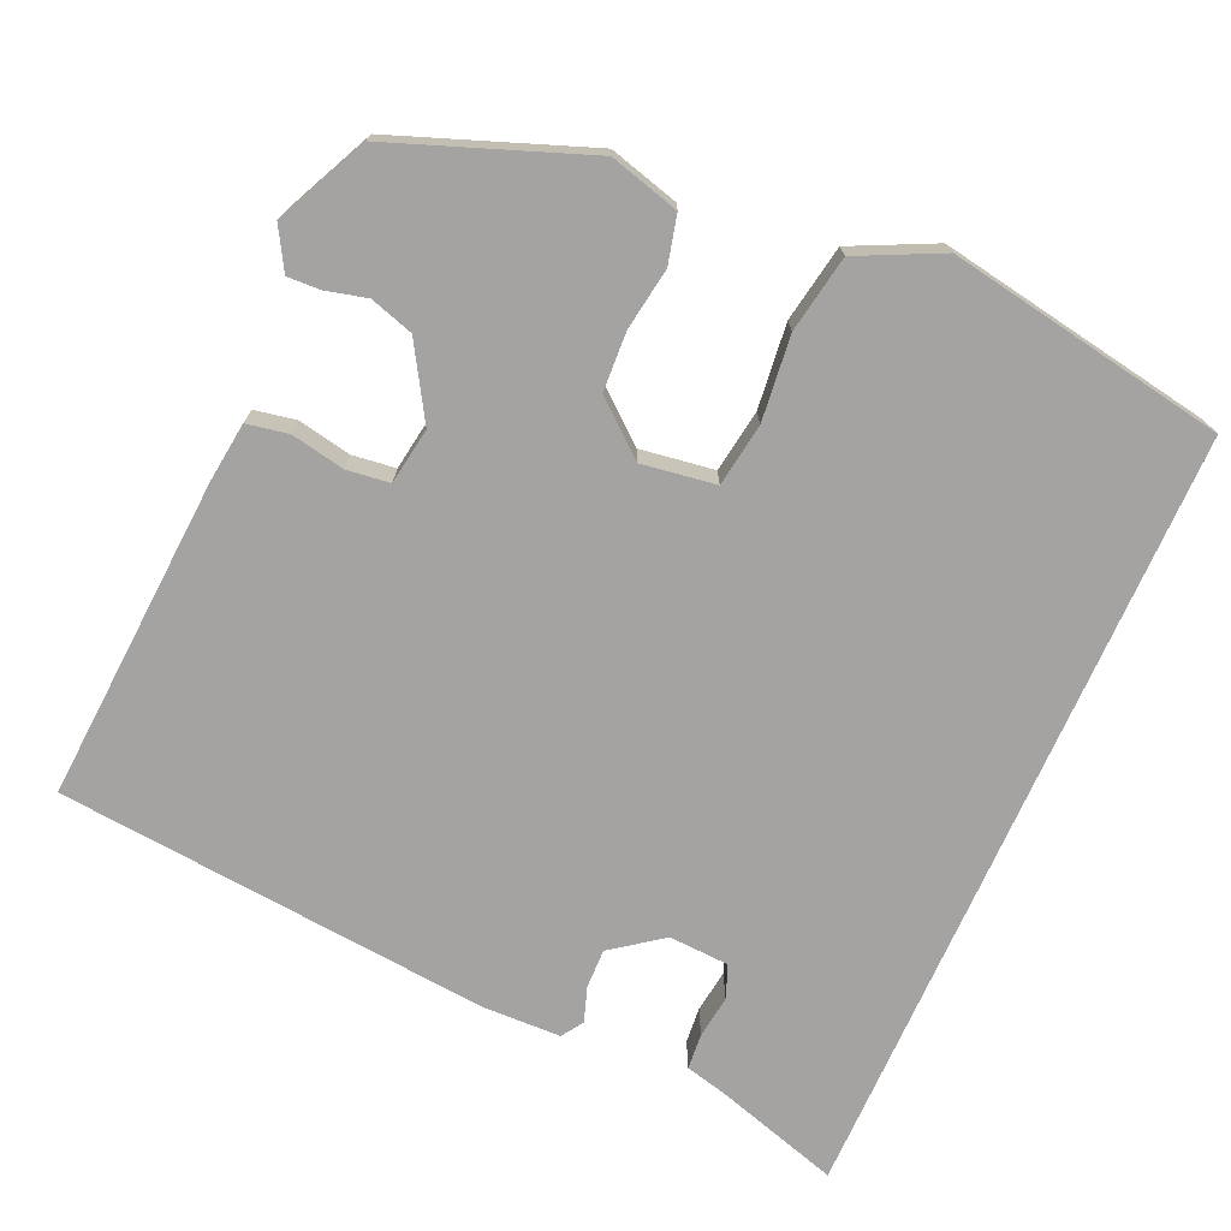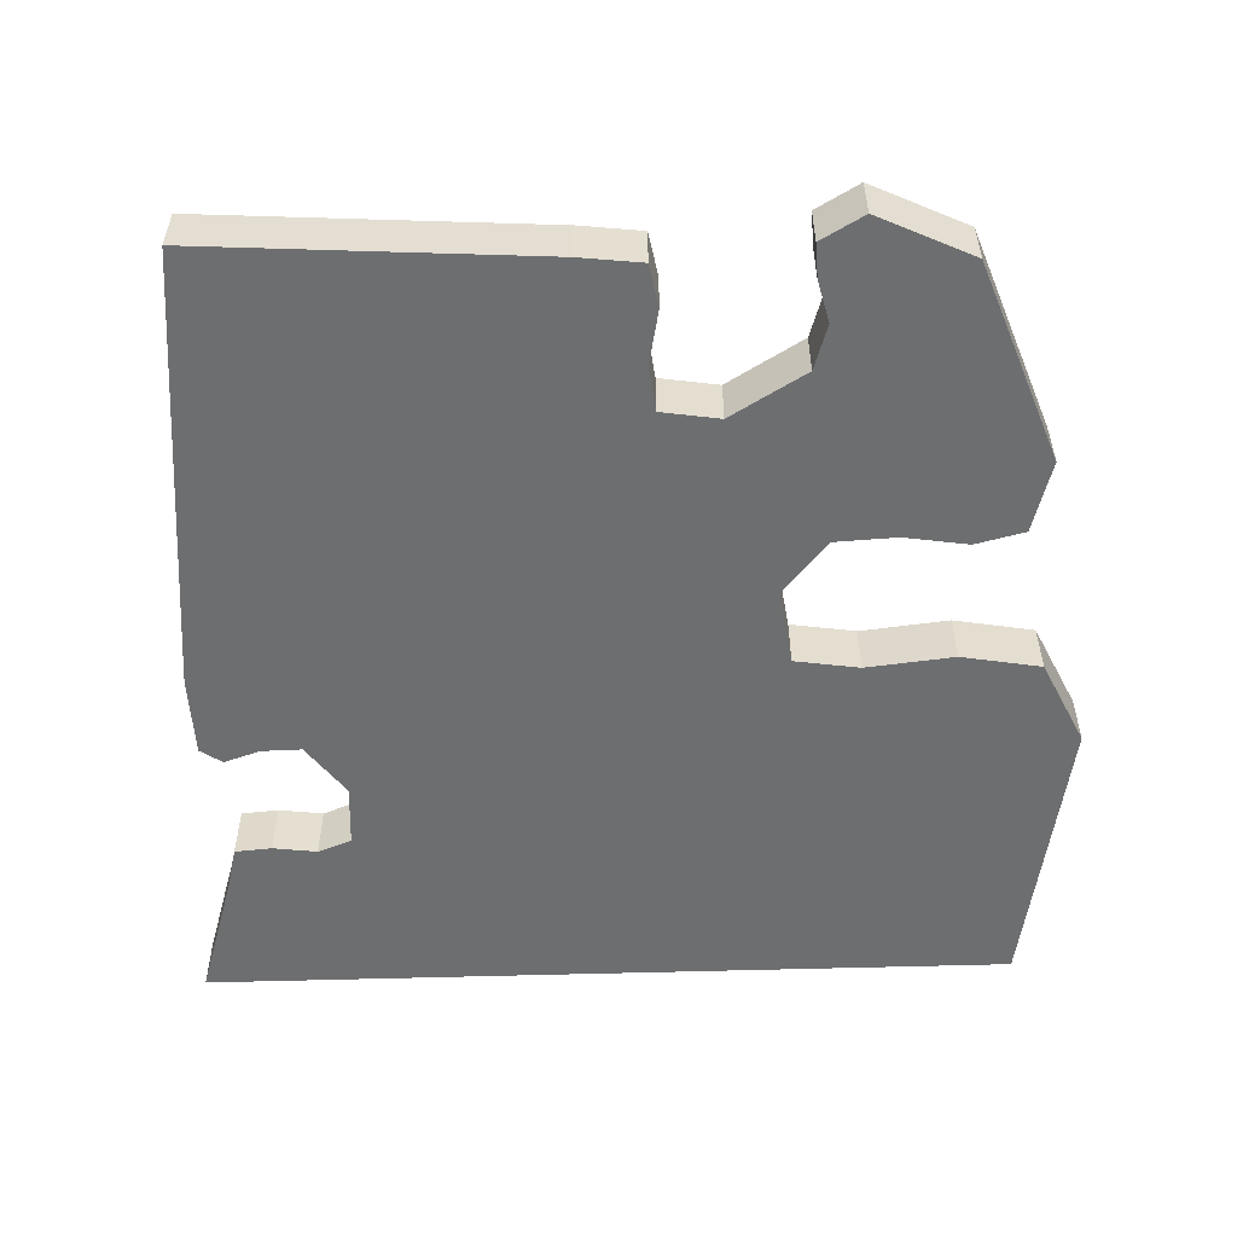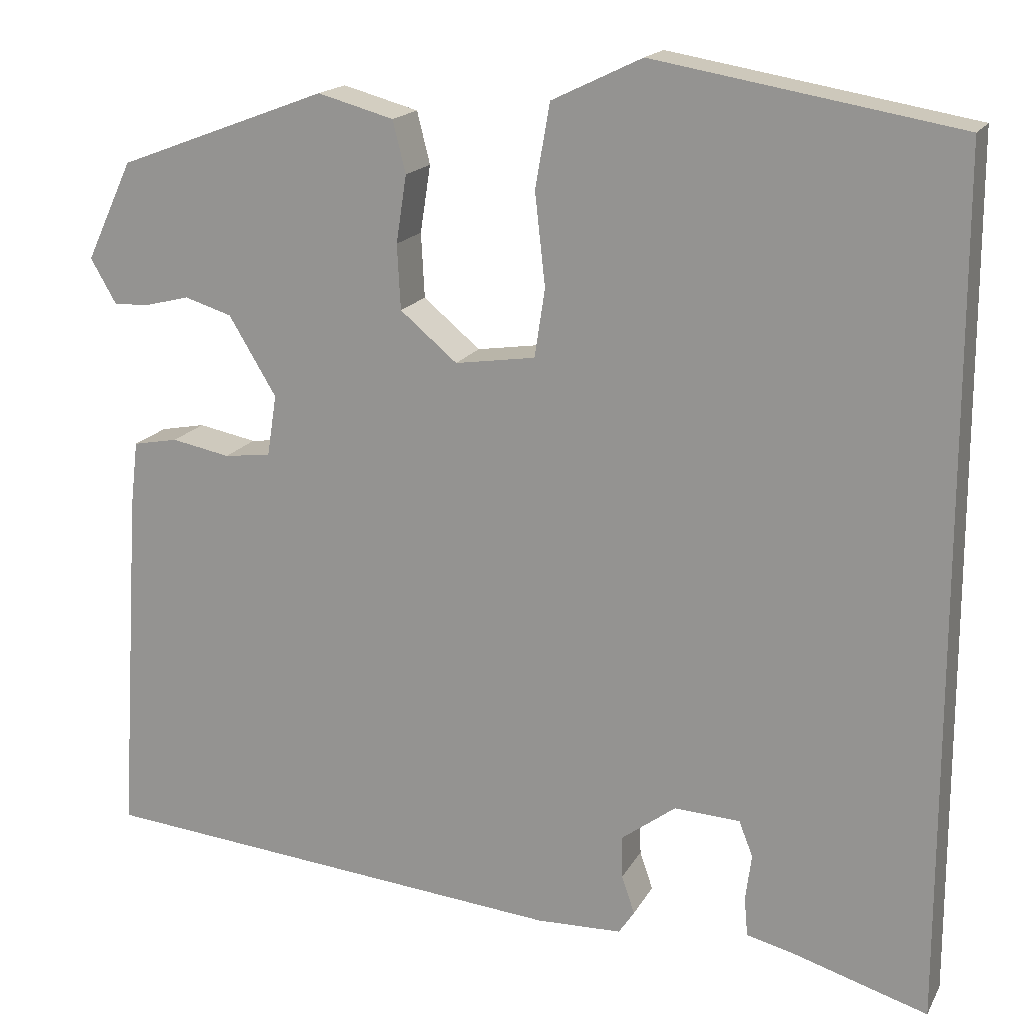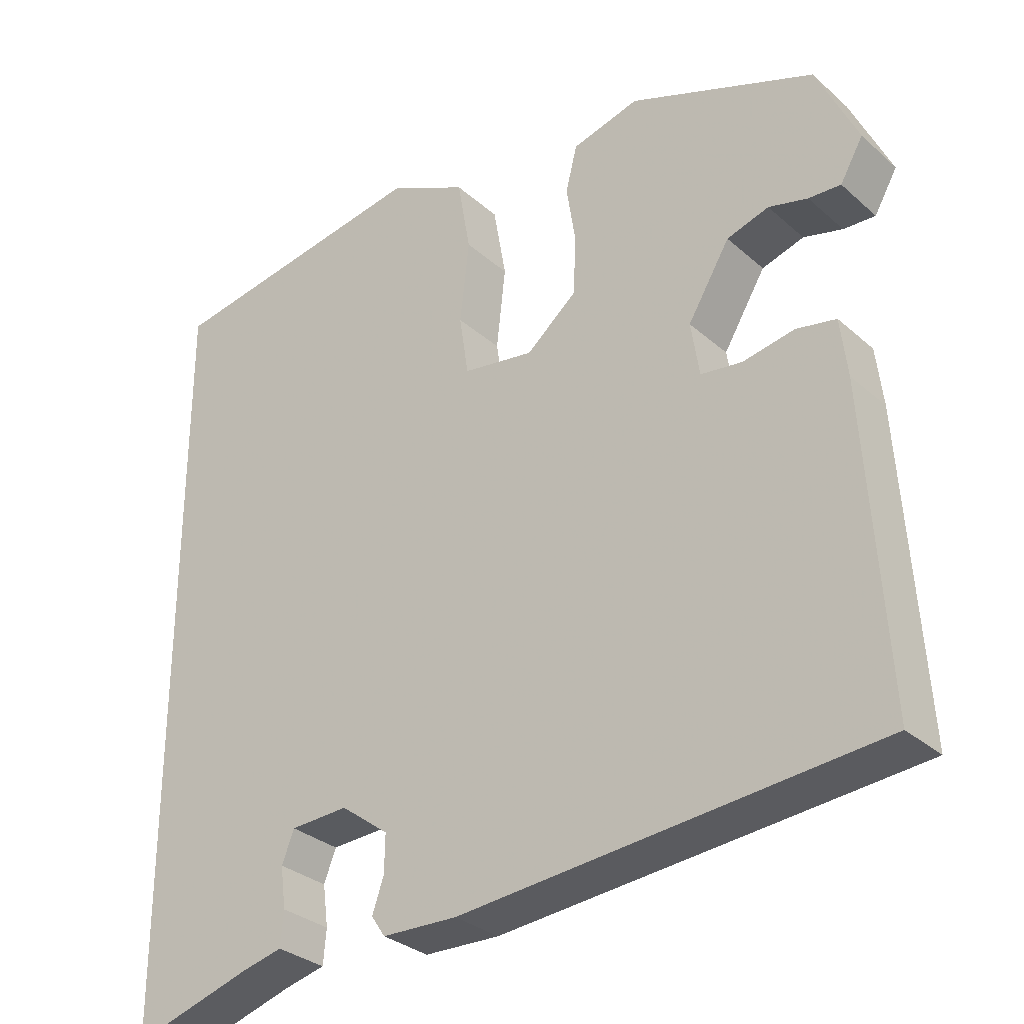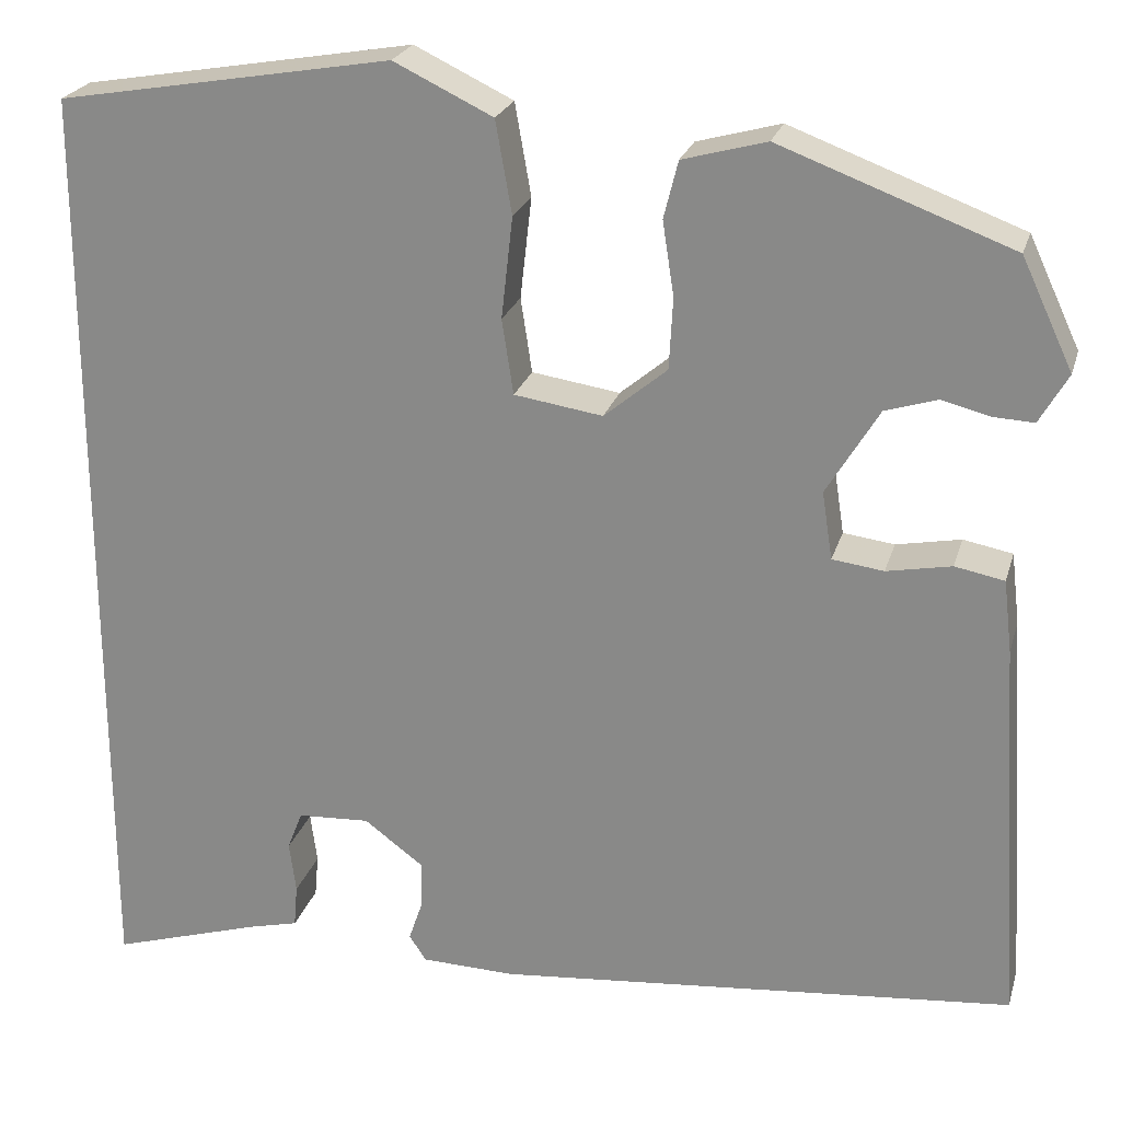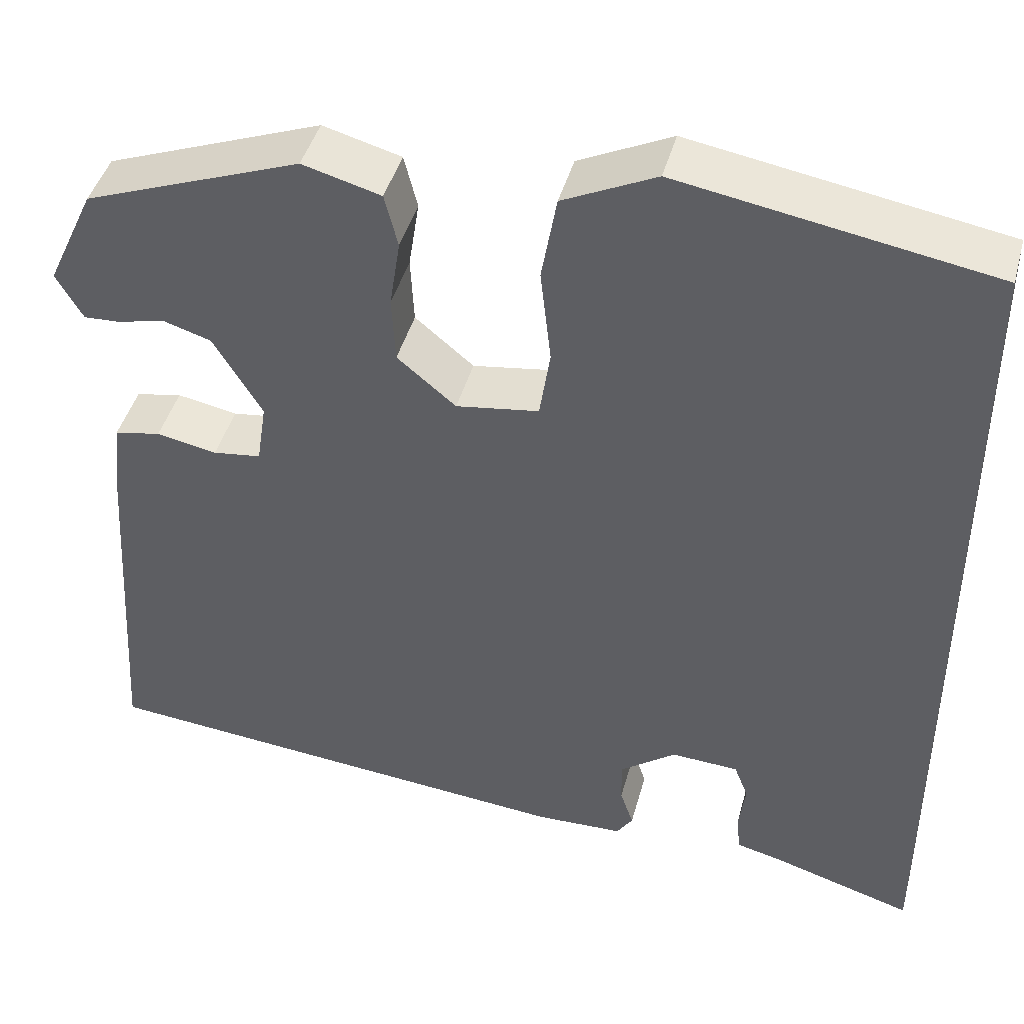
<metadata>
{"format":"obj","ext":"obj","renderer":"f3d","projection":"perspective","resolution":1024,"background":"white","views":[{"elev":-73.1,"azim":-24.0,"up":"+Y"},{"elev":-54.3,"azim":-88.2,"up":"+Y"},{"elev":17.3,"azim":20.5,"up":"+Z"},{"elev":-30.9,"azim":-141.2,"up":"+Z"},{"elev":23.5,"azim":-165.1,"up":"+Z"},{"elev":43.8,"azim":15.0,"up":"+Z"}]}
</metadata>
<code>
v -0.51 0.07 -0.42
v -0.484 0.07 -0.011
v -0.475 0.07 0.065
v -0.423 0.07 0.075
v -0.355 0.07 0.062
v -0.301 0.07 0.069
v -0.29 0.07 0.14
v -0.345 0.07 0.231
v -0.4 0.07 0.248
v -0.451 0.07 0.235
v -0.493 0.07 0.233
v -0.523 0.07 0.285
v -0.469 0.07 0.4
v -0.226 0.07 0.491
v -0.138 0.07 0.467
v -0.123 0.07 0.407
v -0.135 0.07 0.329
v -0.131 0.07 0.254
v -0.065 0.07 0.199
v 0.028 0.07 0.213
v 0.04 0.07 0.292
v 0.028 0.07 0.399
v 0.045 0.07 0.496
v 0.149 0.07 0.546
v 0.5 0.07 0.486
v 0.5 0.07 -0.505
v 0.342 0.07 -0.457
v 0.289 0.07 -0.444
v 0.285 0.07 -0.399
v 0.292 0.07 -0.345
v 0.276 0.07 -0.304
v 0.2 0.07 -0.3
v 0.137 0.07 -0.347
v 0.138 0.07 -0.396
v 0.153 0.07 -0.44
v 0.135 0.07 -0.467
v 0.036 0.07 -0.47
v -0.51 0 -0.42
v -0.484 0 -0.011
v -0.475 0 0.065
v -0.423 0 0.075
v -0.355 0 0.062
v -0.301 0 0.069
v -0.29 0 0.14
v -0.345 0 0.231
v -0.4 0 0.248
v -0.451 0 0.235
v -0.493 0 0.233
v -0.523 0 0.285
v -0.469 0 0.4
v -0.226 0 0.491
v -0.138 0 0.467
v -0.123 0 0.407
v -0.135 0 0.329
v -0.131 0 0.254
v -0.065 0 0.199
v 0.028 0 0.213
v 0.04 0 0.292
v 0.028 0 0.399
v 0.045 0 0.496
v 0.149 0 0.546
v 0.5 0 0.486
v 0.5 0 -0.505
v 0.342 0 -0.457
v 0.289 0 -0.444
v 0.285 0 -0.399
v 0.292 0 -0.345
v 0.276 0 -0.304
v 0.2 0 -0.3
v 0.137 0 -0.347
v 0.138 0 -0.396
v 0.153 0 -0.44
v 0.135 0 -0.467
v 0.036 0 -0.47
f 3 4 5
f 2 3 5
f 1 2 5
f 37 1 5
f 36 37 5
f 35 36 5
f 34 35 5
f 33 34 5 6
f 32 33 6 7
f 31 32 7 8
f 27 28 29 30
f 27 30 31
f 26 27 31
f 25 26 31
f 24 25 31
f 23 24 31
f 22 23 31
f 21 22 31
f 20 21 31
f 19 20 31
f 18 19 31 8
f 15 16 17
f 14 15 17
f 13 14 17
f 12 13 17
f 11 12 17
f 10 11 17
f 9 10 17
f 8 9 17 18
f 42 41 40
f 42 40 39
f 42 39 38
f 42 38 74
f 42 74 73
f 42 73 72
f 42 72 71
f 43 42 71 70
f 44 43 70 69
f 45 44 69 68
f 67 66 65 64
f 68 67 64
f 68 64 63
f 68 63 62
f 68 62 61
f 68 61 60
f 68 60 59
f 68 59 58
f 68 58 57
f 68 57 56
f 45 68 56 55
f 54 53 52
f 54 52 51
f 54 51 50
f 54 50 49
f 54 49 48
f 54 48 47
f 54 47 46
f 55 54 46 45
f 1 38 39 2
f 2 39 40 3
f 3 40 41 4
f 4 41 42 5
f 5 42 43 6
f 6 43 44 7
f 7 44 45 8
f 8 45 46 9
f 9 46 47 10
f 10 47 48 11
f 11 48 49 12
f 12 49 50 13
f 13 50 51 14
f 14 51 52 15
f 15 52 53 16
f 16 53 54 17
f 17 54 55 18
f 18 55 56 19
f 19 56 57 20
f 20 57 58 21
f 21 58 59 22
f 22 59 60 23
f 23 60 61 24
f 24 61 62 25
f 25 62 63 26
f 26 63 64 27
f 27 64 65 28
f 28 65 66 29
f 29 66 67 30
f 30 67 68 31
f 31 68 69 32
f 32 69 70 33
f 33 70 71 34
f 34 71 72 35
f 35 72 73 36
f 36 73 74 37
f 37 74 38 1

</code>
